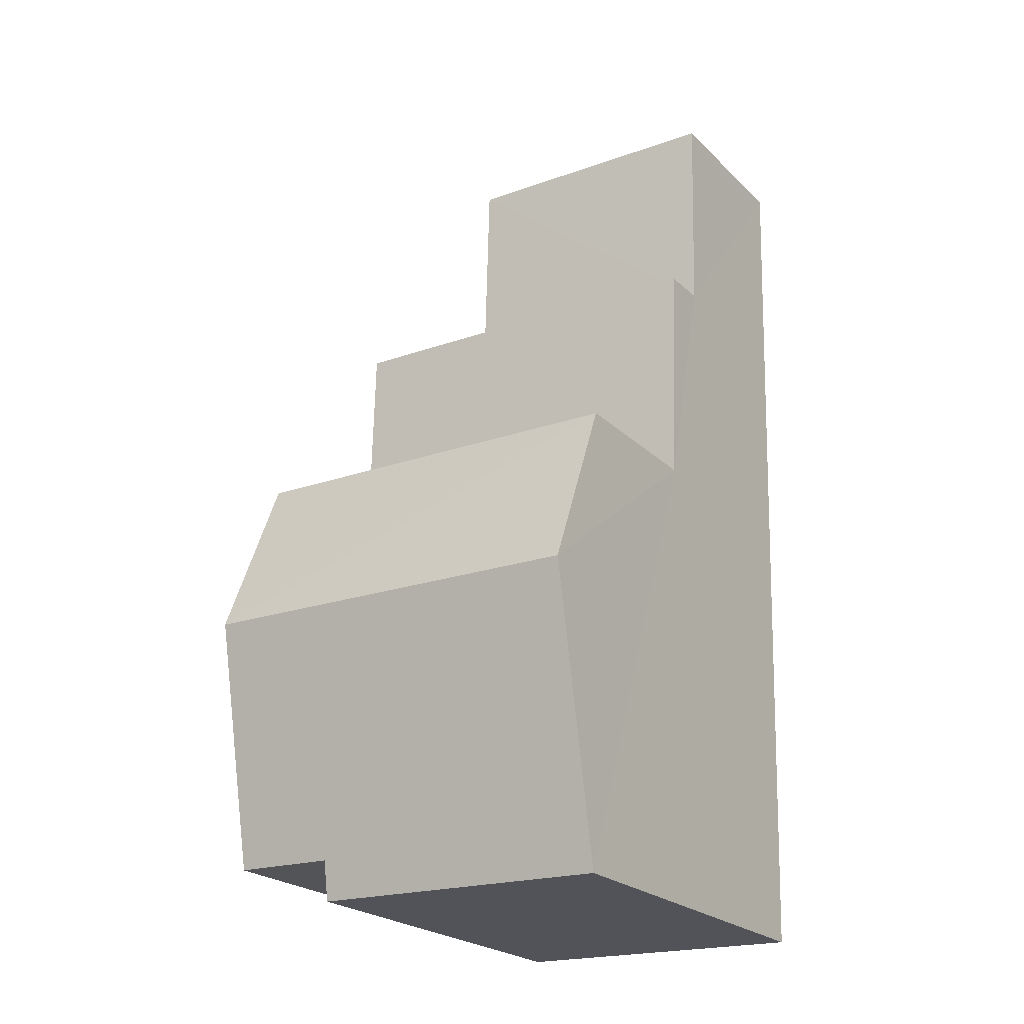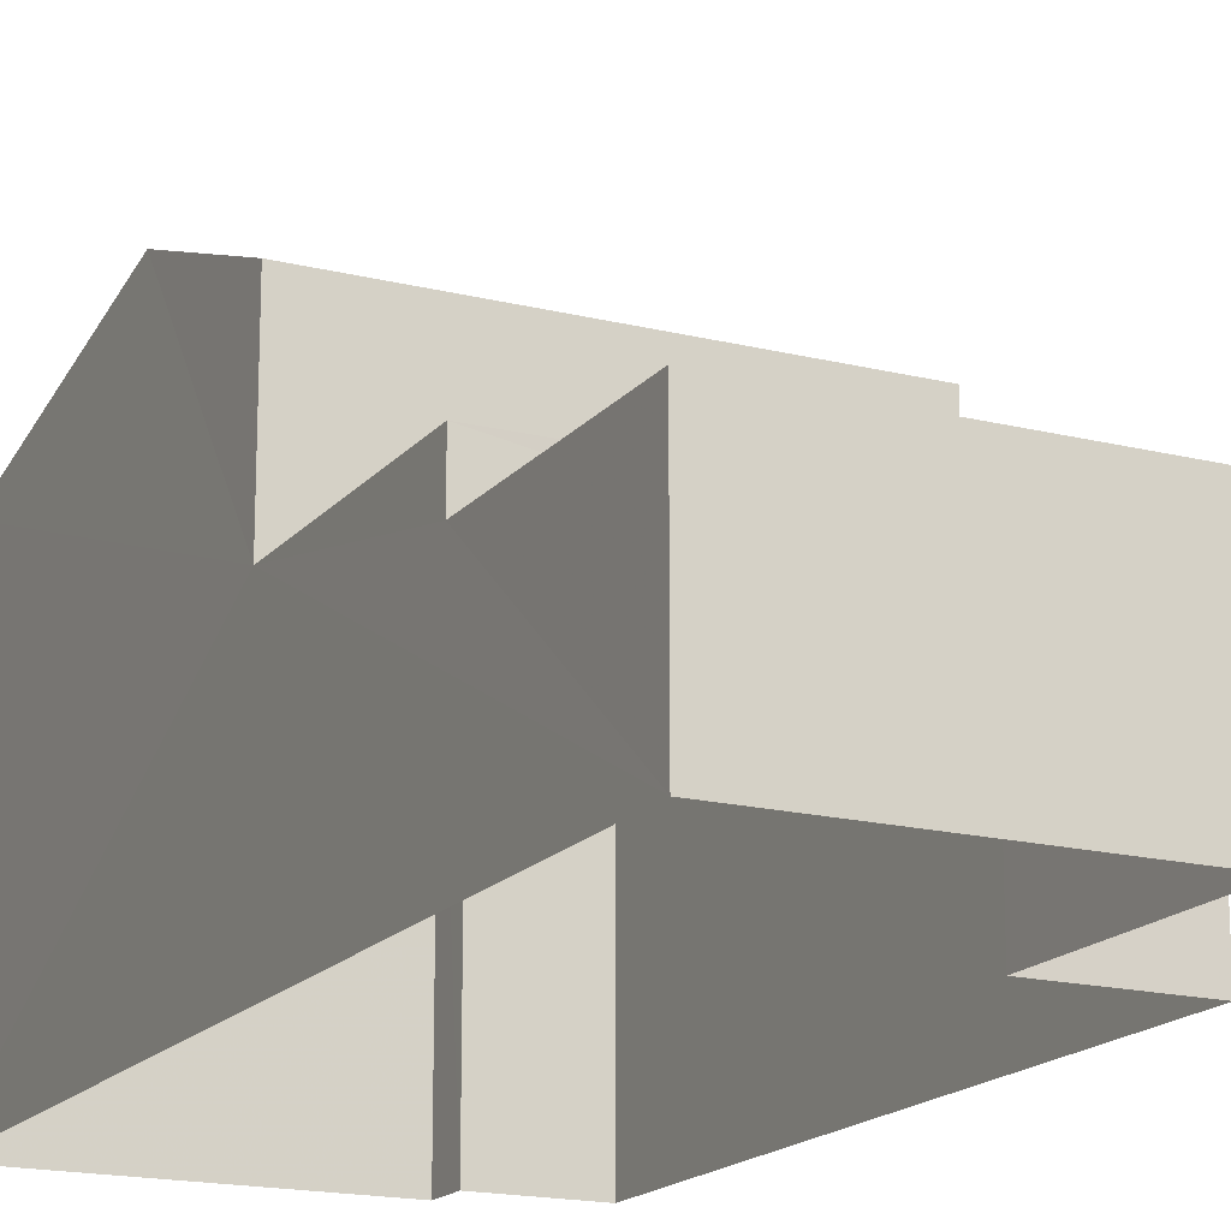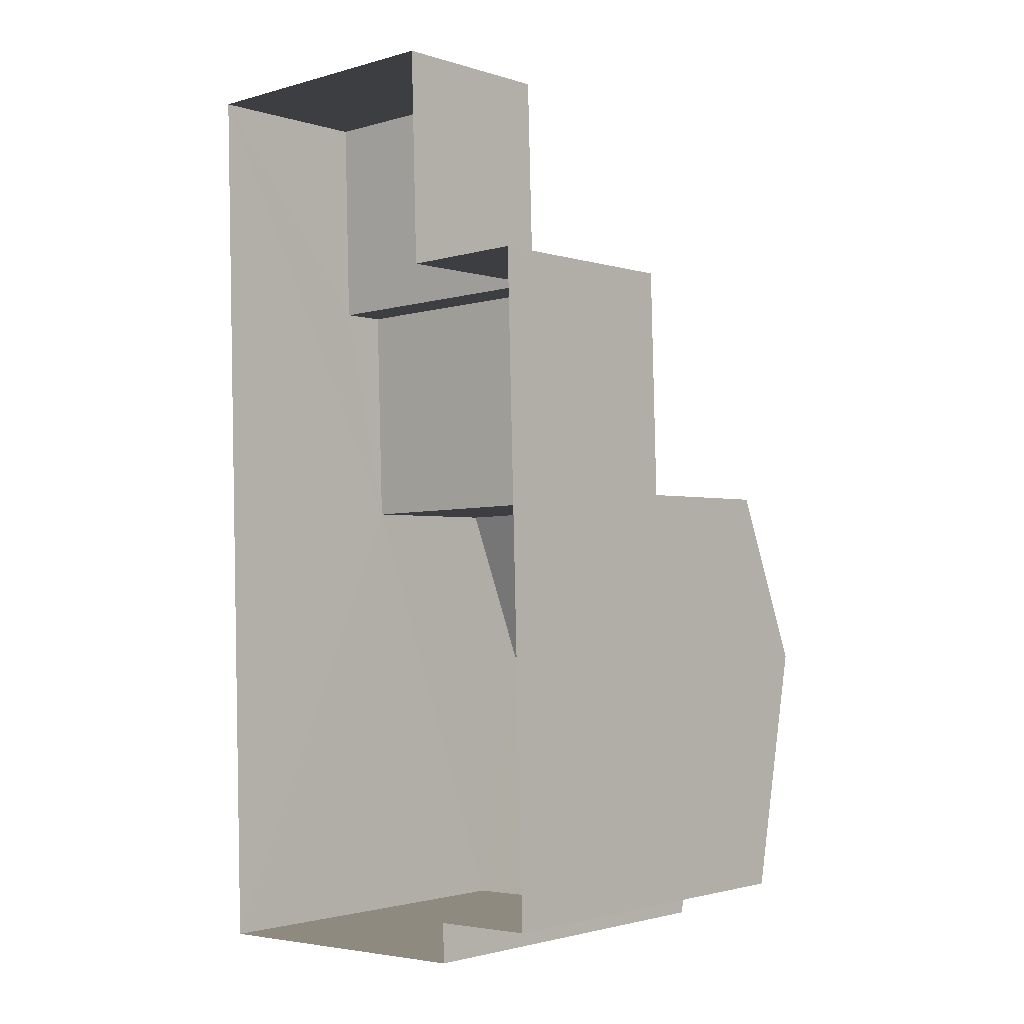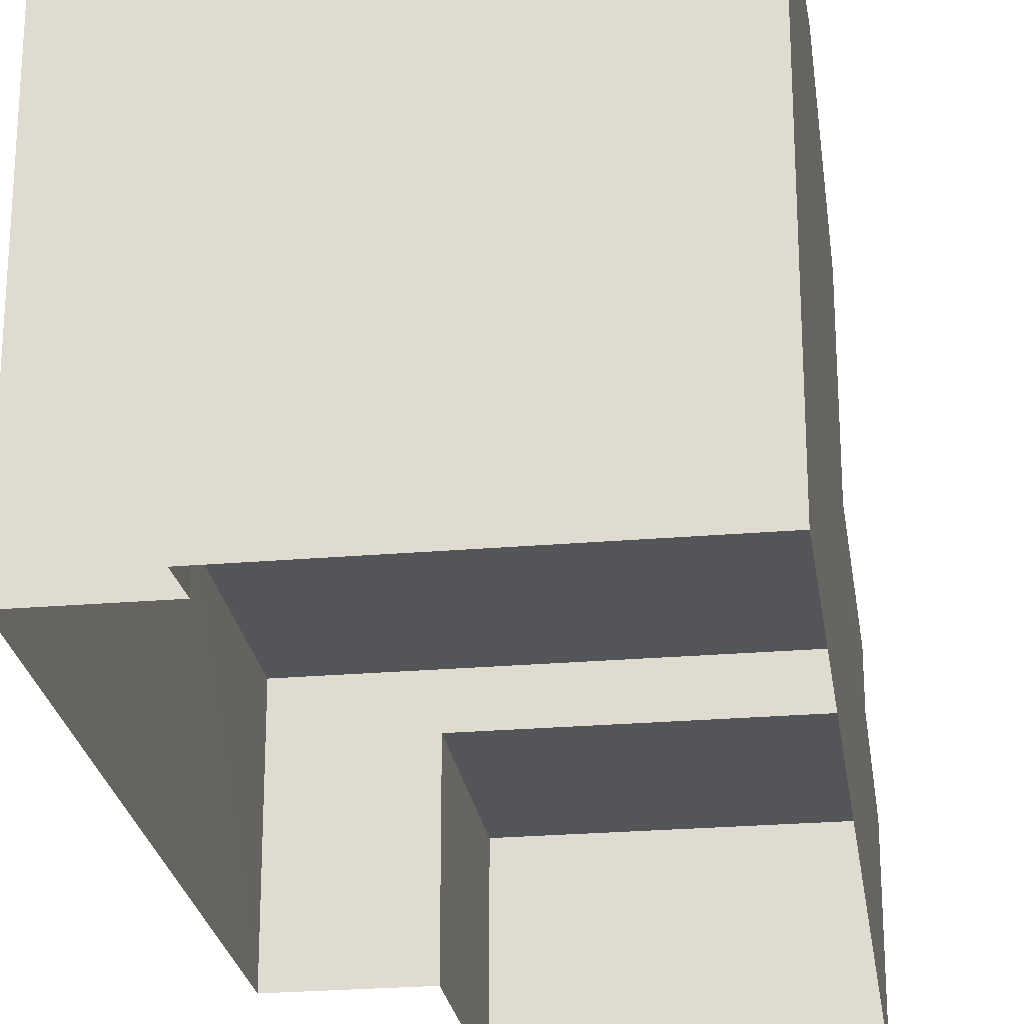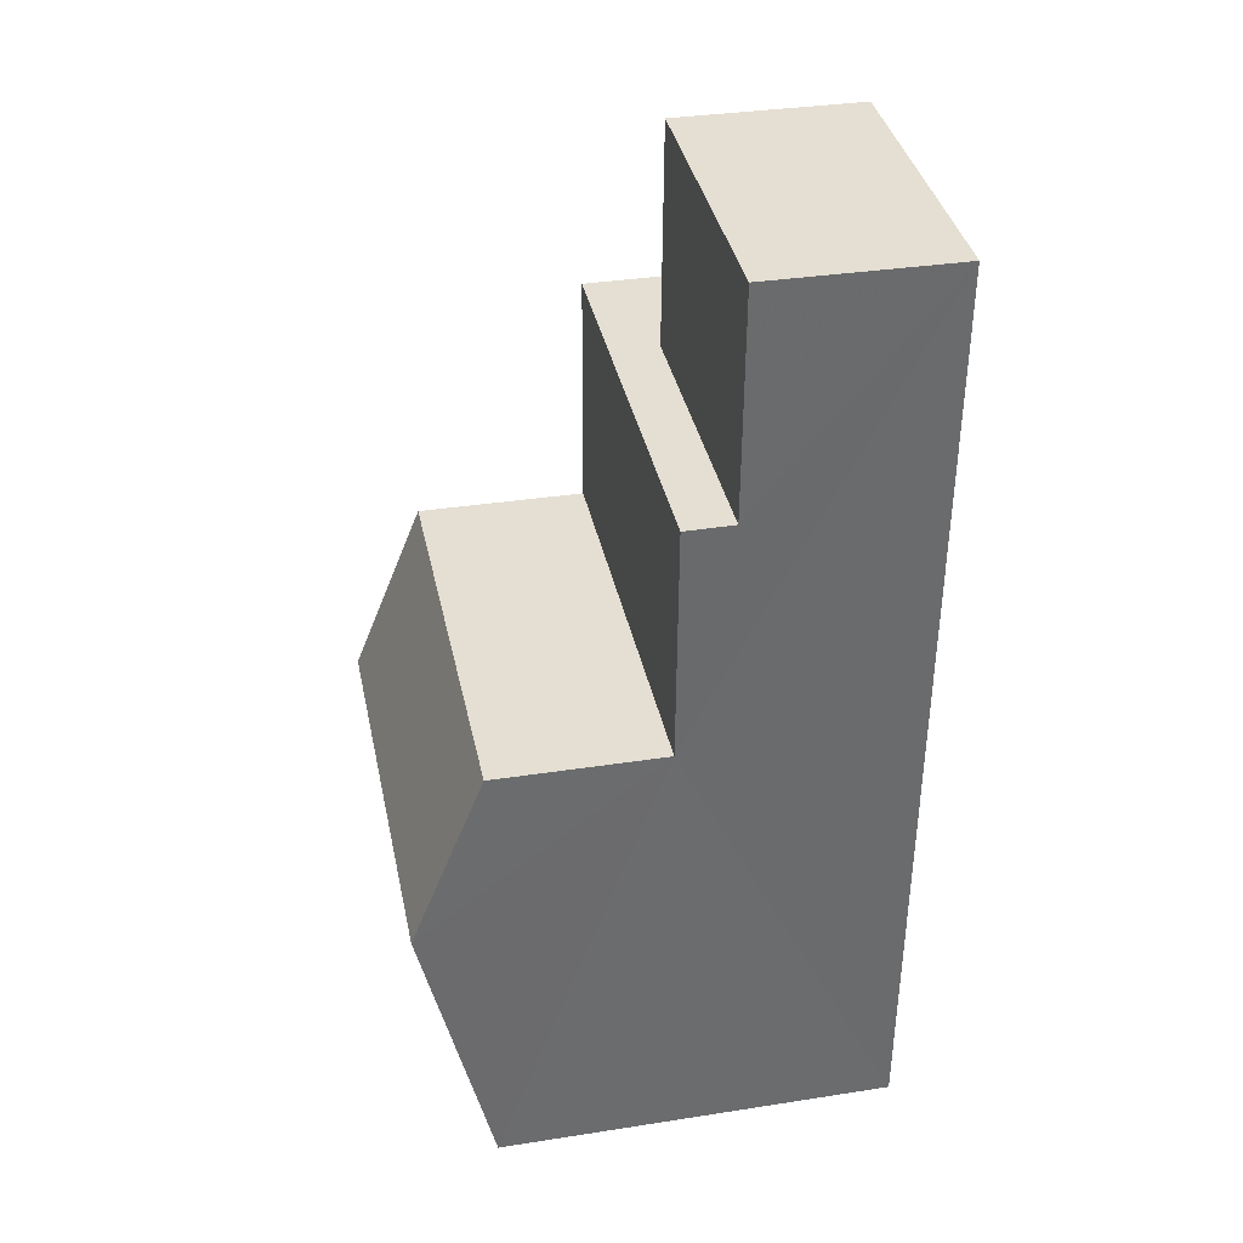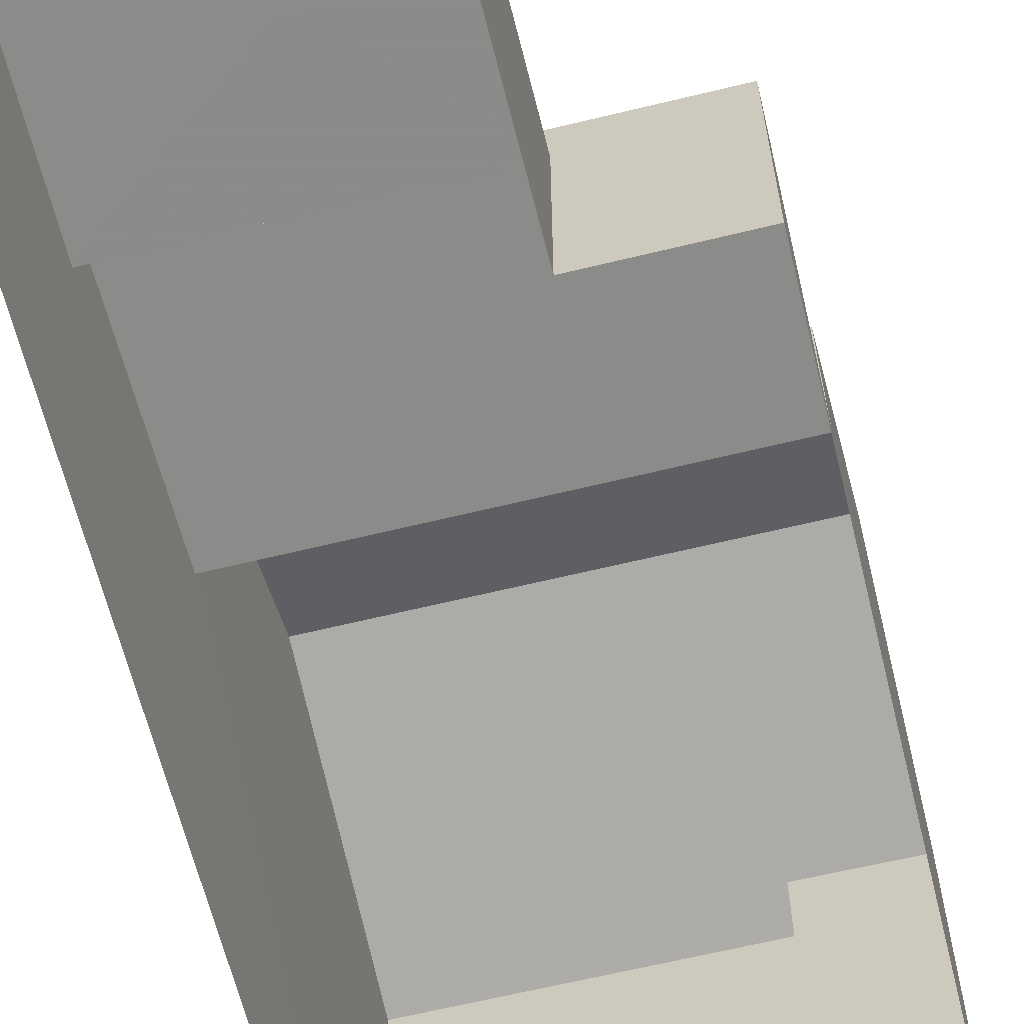
<metadata>
{"format":"obj","ext":"obj","renderer":"f3d","projection":"perspective","resolution":1024,"background":"white","views":[{"elev":-23.4,"azim":33.0,"up":"+Y"},{"elev":-17.3,"azim":151.9,"up":"+Z"},{"elev":-1.9,"azim":-138.3,"up":"+Y"},{"elev":-24.7,"azim":6.4,"up":"+Z"},{"elev":35.4,"azim":78.3,"up":"+Y"},{"elev":-63.7,"azim":-167.8,"up":"+Z"}]}
</metadata>
<code>
v -3.72e+05 -1.055e+05 25.57
v -3.72e+05 -1.055e+05 25.57
v -3.72e+05 -1.055e+05 25.57
v -3.72e+05 -1.055e+05 25.57
v -3.72e+05 -1.055e+05 25.57
v -3.72e+05 -1.055e+05 25.57
v -3.72e+05 -1.055e+05 25.57
v -3.72e+05 -1.055e+05 25.57
v -3.72e+05 -1.055e+05 33.38
v -3.72e+05 -1.055e+05 33.38
v -3.72e+05 -1.055e+05 34.78
v -3.72e+05 -1.055e+05 34.78
v -3.72e+05 -1.055e+05 33.57
v -3.72e+05 -1.055e+05 33.38
v -3.72e+05 -1.055e+05 33.57
v -3.72e+05 -1.055e+05 33.38
v -3.72e+05 -1.055e+05 30.09
v -3.72e+05 -1.055e+05 30.09
v -3.72e+05 -1.055e+05 30.09
v -3.72e+05 -1.055e+05 30.09
v -3.72e+05 -1.055e+05 29.15
v -3.72e+05 -1.055e+05 29.15
v -3.72e+05 -1.055e+05 29.15
v -3.72e+05 -1.055e+05 29.15
f 1 2 3
f 3 4 5
f 1 6 2
f 7 8 5
f 8 1 5
f 5 1 3
f 9 10 11
f 12 9 11
f 11 13 12
f 12 13 14
f 11 15 13
f 14 13 16
f 17 18 19
f 20 17 19
f 21 22 23
f 24 21 23
f 4 3 14
f 16 4 14
f 16 5 4
f 16 13 5
f 22 2 6
f 23 22 6
f 15 11 20
f 15 20 7
f 11 10 20
f 7 20 8
f 8 20 19
f 1 8 24
f 8 19 24
f 24 18 21
f 24 19 18
f 15 7 5
f 13 15 5
f 20 10 9
f 17 20 9
f 1 23 6
f 1 24 23
f 12 14 17
f 9 12 17
f 14 3 17
f 17 3 2
f 21 2 22
f 18 17 21
f 21 17 2

</code>
